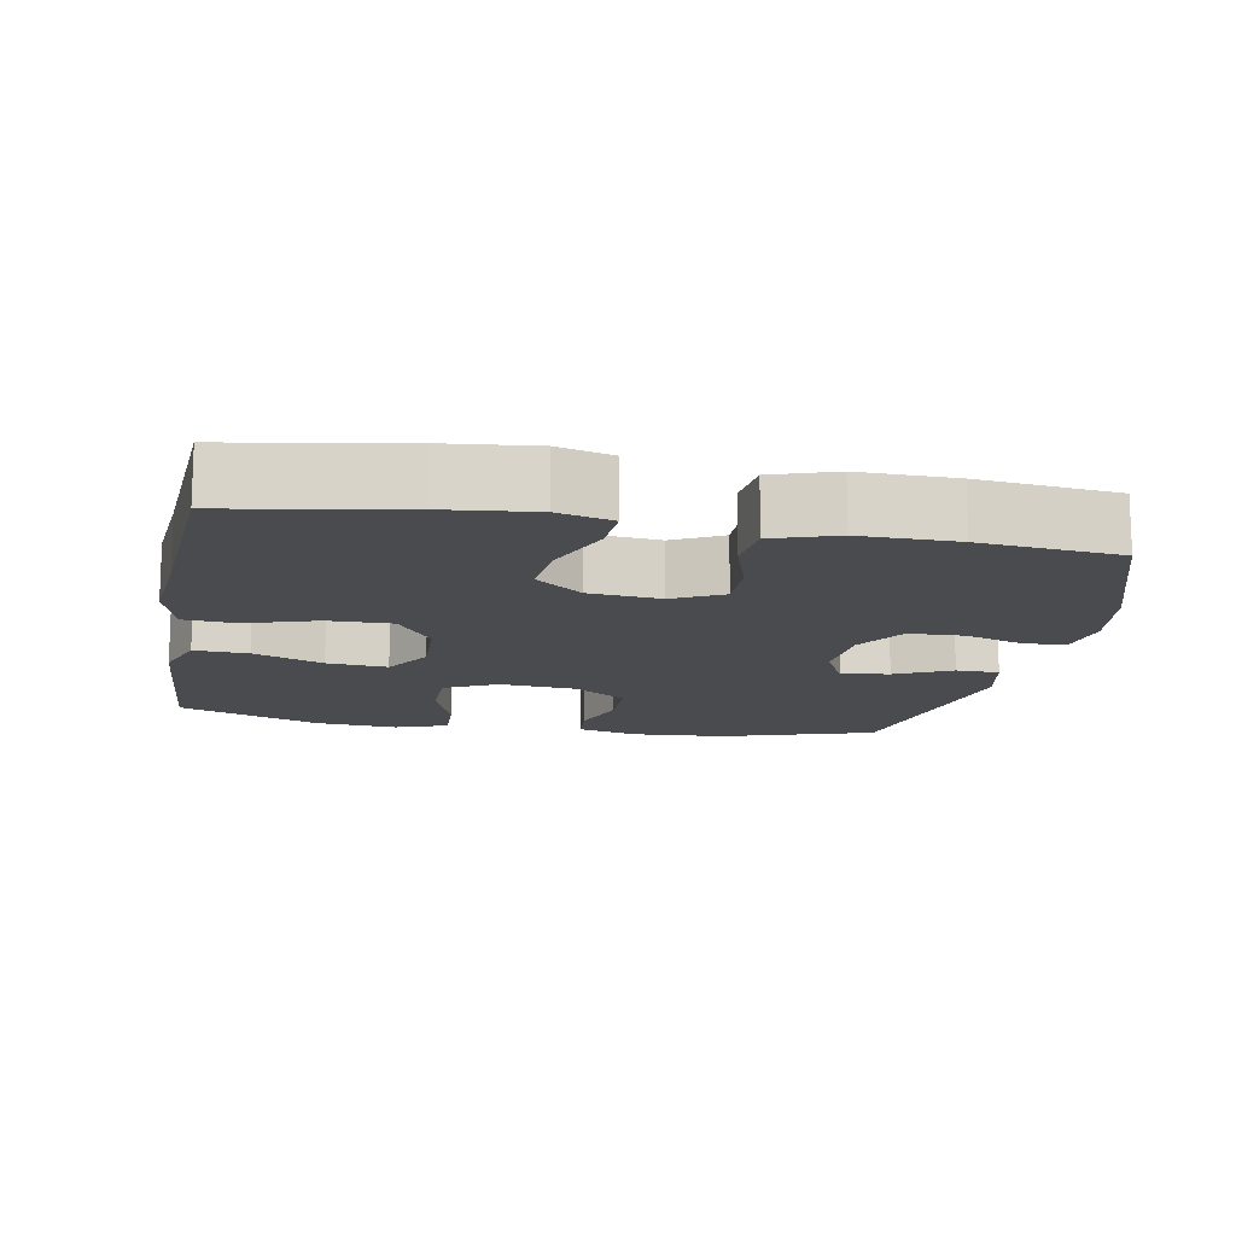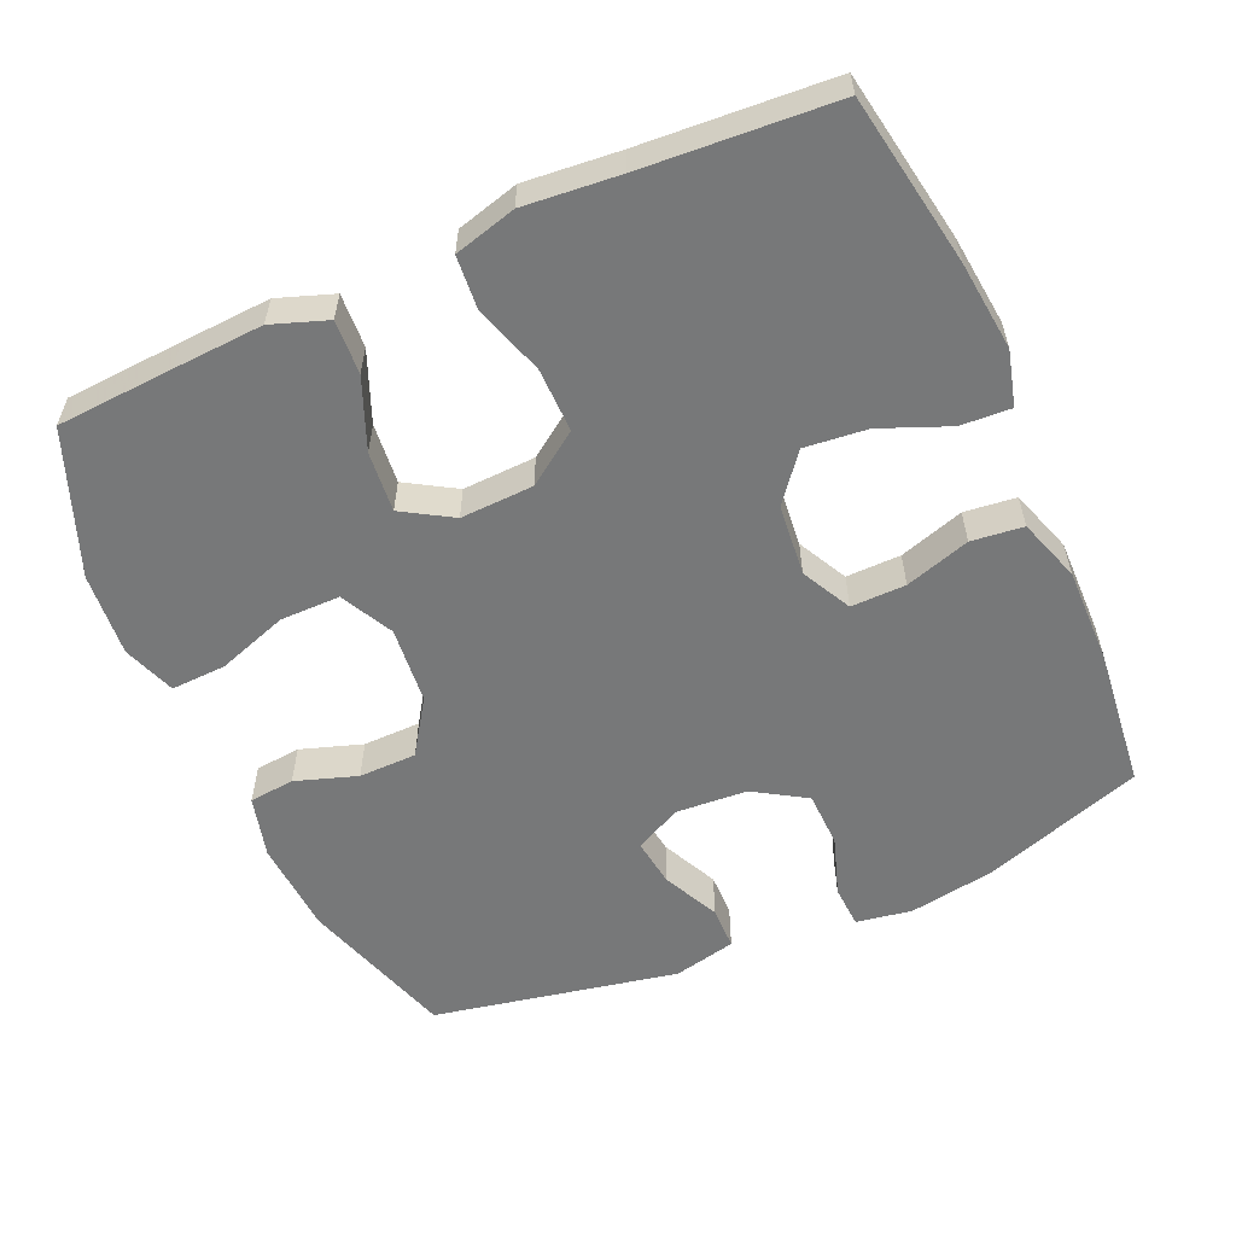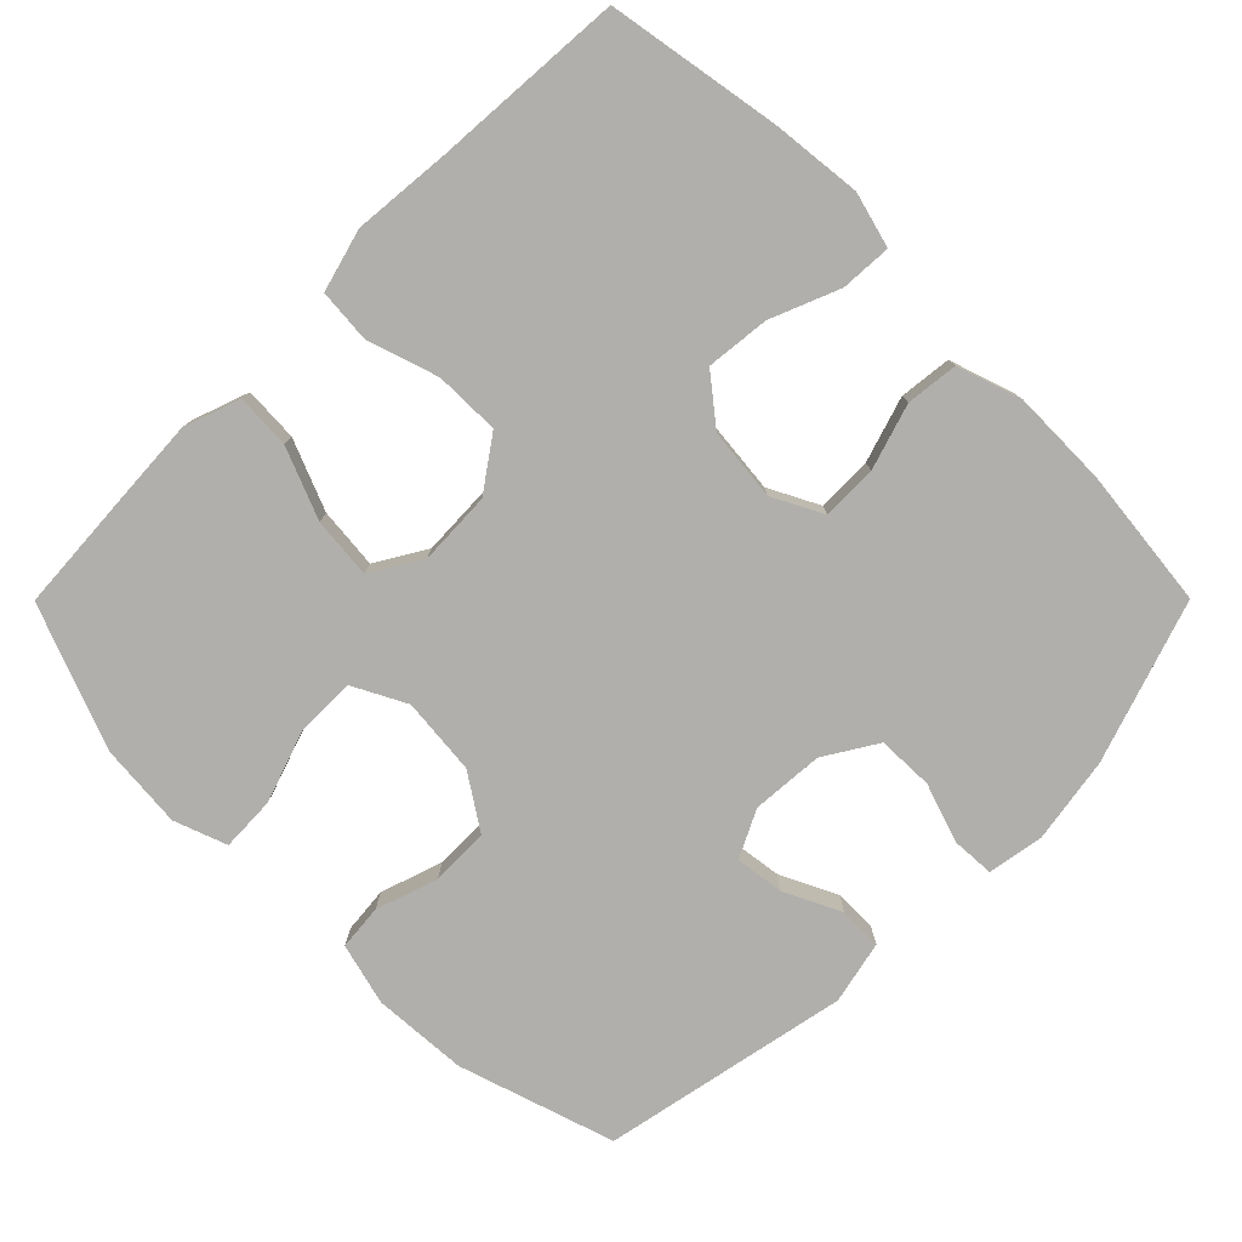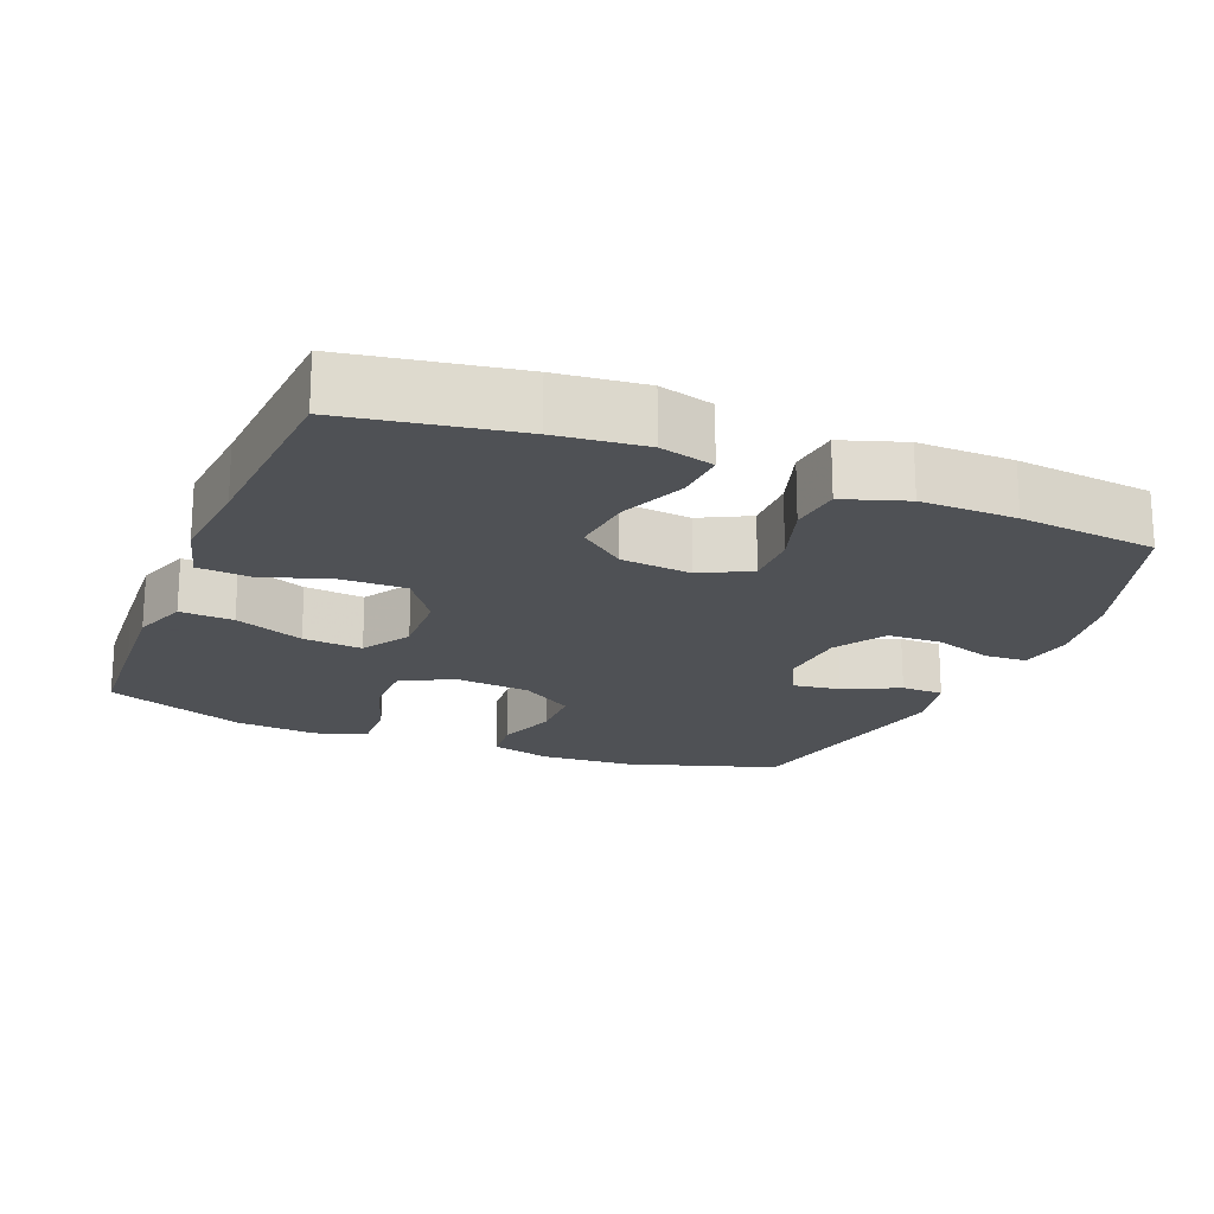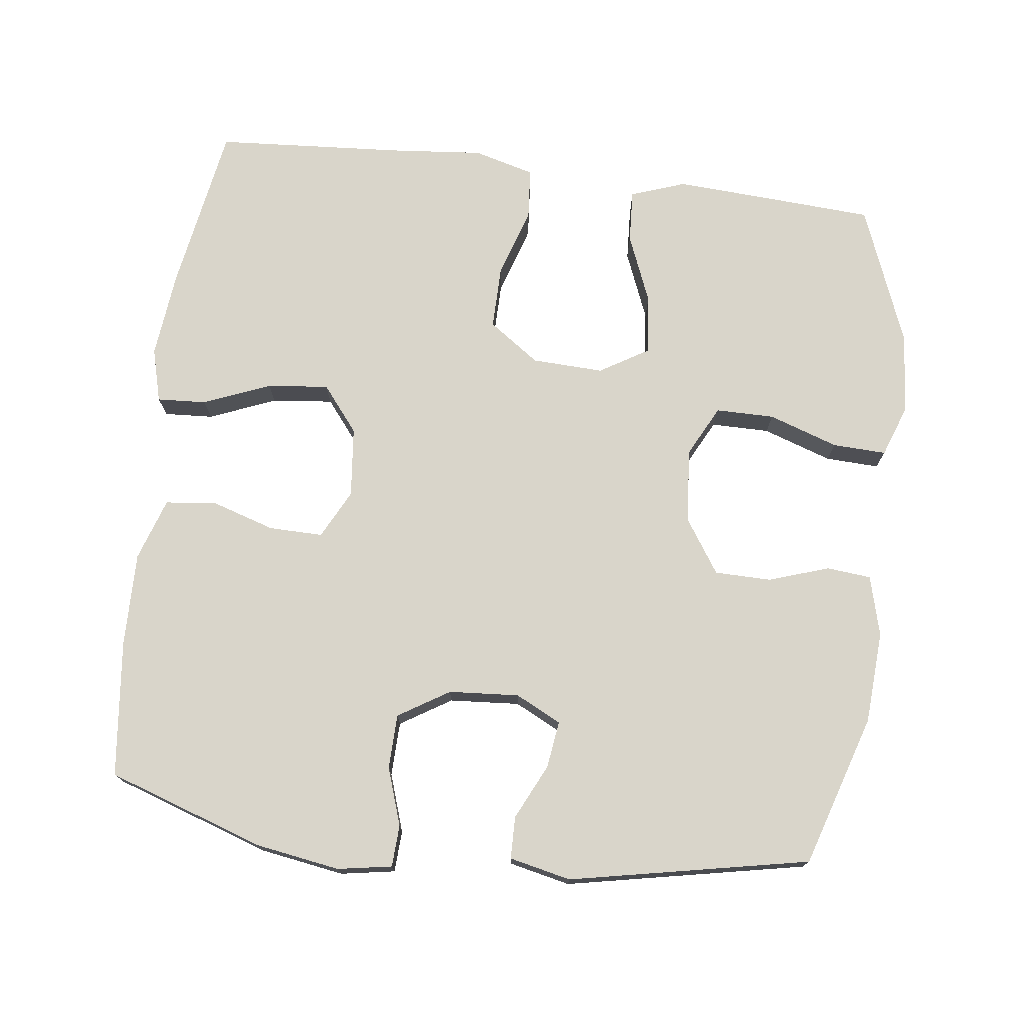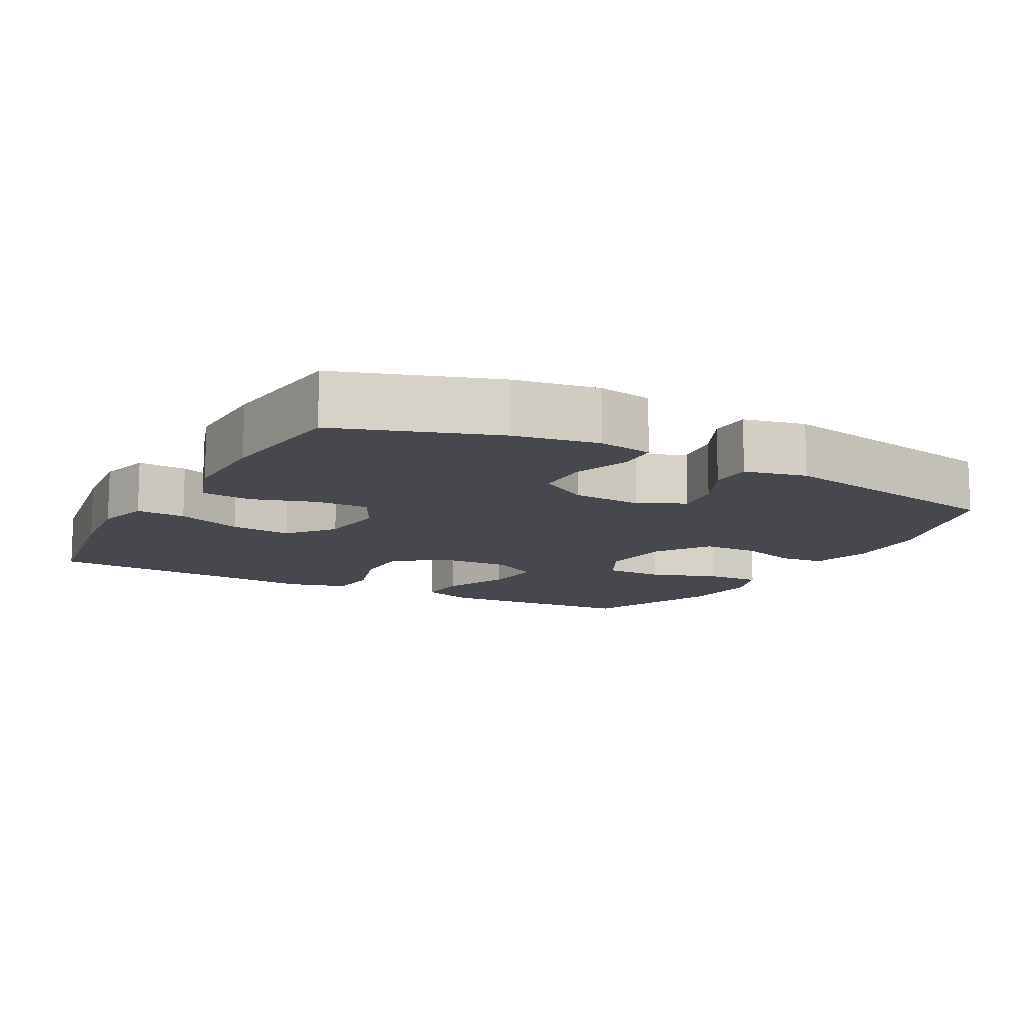
<metadata>
{"format":"obj","ext":"obj","renderer":"f3d","projection":"perspective","resolution":1024,"background":"white","views":[{"elev":-13.8,"azim":79.6,"up":"+Y"},{"elev":-57.3,"azim":23.9,"up":"+Y"},{"elev":-78.3,"azim":45.1,"up":"+Y"},{"elev":-19.5,"azim":67.9,"up":"+Y"},{"elev":74.5,"azim":-172.9,"up":"+Y"},{"elev":-11.8,"azim":151.5,"up":"+Y"}]}
</metadata>
<code>
v 0.5 0.07 0.5
v 0.54 0.07 0.265
v 0.553 0.07 0.143
v 0.533 0.07 0.068
v 0.464 0.07 0.072
v 0.371 0.07 0.11
v 0.285 0.07 0.119
v 0.234 0.07 0.055
v 0.224 0.07 -0.043
v 0.259 0.07 -0.111
v 0.334 0.07 -0.11
v 0.423 0.07 -0.082
v 0.494 0.07 -0.09
v 0.523 0.07 -0.177
v 0.521 0.07 -0.309
v 0.5 0.07 -0.5
v 0.28 0.07 -0.574
v 0.163 0.07 -0.593
v 0.087 0.07 -0.58
v 0.084 0.07 -0.522
v 0.111 0.07 -0.441
v 0.109 0.07 -0.365
v 0.038 0.07 -0.321
v -0.06 0.07 -0.314
v -0.124 0.07 -0.346
v -0.115 0.07 -0.412
v -0.078 0.07 -0.489
v -0.079 0.07 -0.548
v -0.165 0.07 -0.567
v -0.5 0.07 -0.5
v -0.567 0.07 -0.288
v -0.575 0.07 -0.159
v -0.553 0.07 -0.075
v -0.491 0.07 -0.069
v -0.407 0.07 -0.097
v -0.328 0.07 -0.096
v -0.279 0.07 -0.022
v -0.269 0.07 0.083
v -0.306 0.07 0.155
v -0.388 0.07 0.155
v -0.485 0.07 0.122
v -0.56 0.07 0.119
v -0.586 0.07 0.191
v -0.576 0.07 0.305
v -0.5 0.07 0.5
v -0.339 0.07 0.51
v -0.216 0.07 0.517
v -0.14 0.07 0.49
v -0.144 0.07 0.416
v -0.183 0.07 0.32
v -0.191 0.07 0.237
v -0.123 0.07 0.196
v -0.023 0.07 0.2
v 0.048 0.07 0.25
v 0.047 0.07 0.338
v 0.016 0.07 0.435
v 0.022 0.07 0.507
v 0.107 0.07 0.53
v 0.237 0.07 0.518
v 0.5 0 0.5
v 0.54 0 0.265
v 0.553 0 0.143
v 0.533 0 0.068
v 0.464 0 0.072
v 0.371 0 0.11
v 0.285 0 0.119
v 0.234 0 0.055
v 0.224 0 -0.043
v 0.259 0 -0.111
v 0.334 0 -0.11
v 0.423 0 -0.082
v 0.494 0 -0.09
v 0.523 0 -0.177
v 0.521 0 -0.309
v 0.5 0 -0.5
v 0.28 0 -0.574
v 0.163 0 -0.593
v 0.087 0 -0.58
v 0.084 0 -0.522
v 0.111 0 -0.441
v 0.109 0 -0.365
v 0.038 0 -0.321
v -0.06 0 -0.314
v -0.124 0 -0.346
v -0.115 0 -0.412
v -0.078 0 -0.489
v -0.079 0 -0.548
v -0.165 0 -0.567
v -0.5 0 -0.5
v -0.567 0 -0.288
v -0.575 0 -0.159
v -0.553 0 -0.075
v -0.491 0 -0.069
v -0.407 0 -0.097
v -0.328 0 -0.096
v -0.279 0 -0.022
v -0.269 0 0.083
v -0.306 0 0.155
v -0.388 0 0.155
v -0.485 0 0.122
v -0.56 0 0.119
v -0.586 0 0.191
v -0.576 0 0.305
v -0.5 0 0.5
v -0.339 0 0.51
v -0.216 0 0.517
v -0.14 0 0.49
v -0.144 0 0.416
v -0.183 0 0.32
v -0.191 0 0.237
v -0.123 0 0.196
v -0.023 0 0.2
v 0.048 0 0.25
v 0.047 0 0.338
v 0.016 0 0.435
v 0.022 0 0.507
v 0.107 0 0.53
v 0.237 0 0.518
f 56 57 58 59
f 55 56 59 1
f 54 55 1 2
f 53 54 2 3
f 52 53 3
f 47 48 49 50
f 47 50 51
f 46 47 51
f 45 46 51
f 44 45 51
f 43 44 51 52
f 40 41 42 43
f 39 40 43 52
f 32 33 34 35
f 32 35 36
f 31 32 36
f 30 31 36
f 29 30 36 37
f 26 27 28 29
f 25 26 29 37
f 18 19 20 21
f 18 21 22
f 17 18 22
f 16 17 22
f 15 16 22 23
f 11 12 13 14
f 10 11 14 15
f 3 4 5 6
f 3 6 7
f 38 39 52 3
f 24 25 37 38
f 10 15 23 24
f 9 10 24 38
f 8 9 38
f 7 8 38
f 3 7 38
f 118 117 116 115
f 60 118 115 114
f 61 60 114 113
f 62 61 113 112
f 62 112 111
f 109 108 107 106
f 110 109 106
f 110 106 105
f 110 105 104
f 110 104 103
f 111 110 103 102
f 102 101 100 99
f 111 102 99 98
f 94 93 92 91
f 95 94 91
f 95 91 90
f 95 90 89
f 96 95 89 88
f 88 87 86 85
f 96 88 85 84
f 80 79 78 77
f 81 80 77
f 81 77 76
f 81 76 75
f 82 81 75 74
f 73 72 71 70
f 74 73 70 69
f 65 64 63 62
f 66 65 62
f 62 111 98 97
f 97 96 84 83
f 83 82 74 69
f 97 83 69 68
f 97 68 67
f 97 67 66
f 97 66 62
f 1 60 61 2
f 2 61 62 3
f 3 62 63 4
f 4 63 64 5
f 5 64 65 6
f 6 65 66 7
f 7 66 67 8
f 8 67 68 9
f 9 68 69 10
f 10 69 70 11
f 11 70 71 12
f 12 71 72 13
f 13 72 73 14
f 14 73 74 15
f 15 74 75 16
f 16 75 76 17
f 17 76 77 18
f 18 77 78 19
f 19 78 79 20
f 20 79 80 21
f 21 80 81 22
f 22 81 82 23
f 23 82 83 24
f 24 83 84 25
f 25 84 85 26
f 26 85 86 27
f 27 86 87 28
f 28 87 88 29
f 29 88 89 30
f 30 89 90 31
f 31 90 91 32
f 32 91 92 33
f 33 92 93 34
f 34 93 94 35
f 35 94 95 36
f 36 95 96 37
f 37 96 97 38
f 38 97 98 39
f 39 98 99 40
f 40 99 100 41
f 41 100 101 42
f 42 101 102 43
f 43 102 103 44
f 44 103 104 45
f 45 104 105 46
f 46 105 106 47
f 47 106 107 48
f 48 107 108 49
f 49 108 109 50
f 50 109 110 51
f 51 110 111 52
f 52 111 112 53
f 53 112 113 54
f 54 113 114 55
f 55 114 115 56
f 56 115 116 57
f 57 116 117 58
f 58 117 118 59
f 59 118 60 1

</code>
